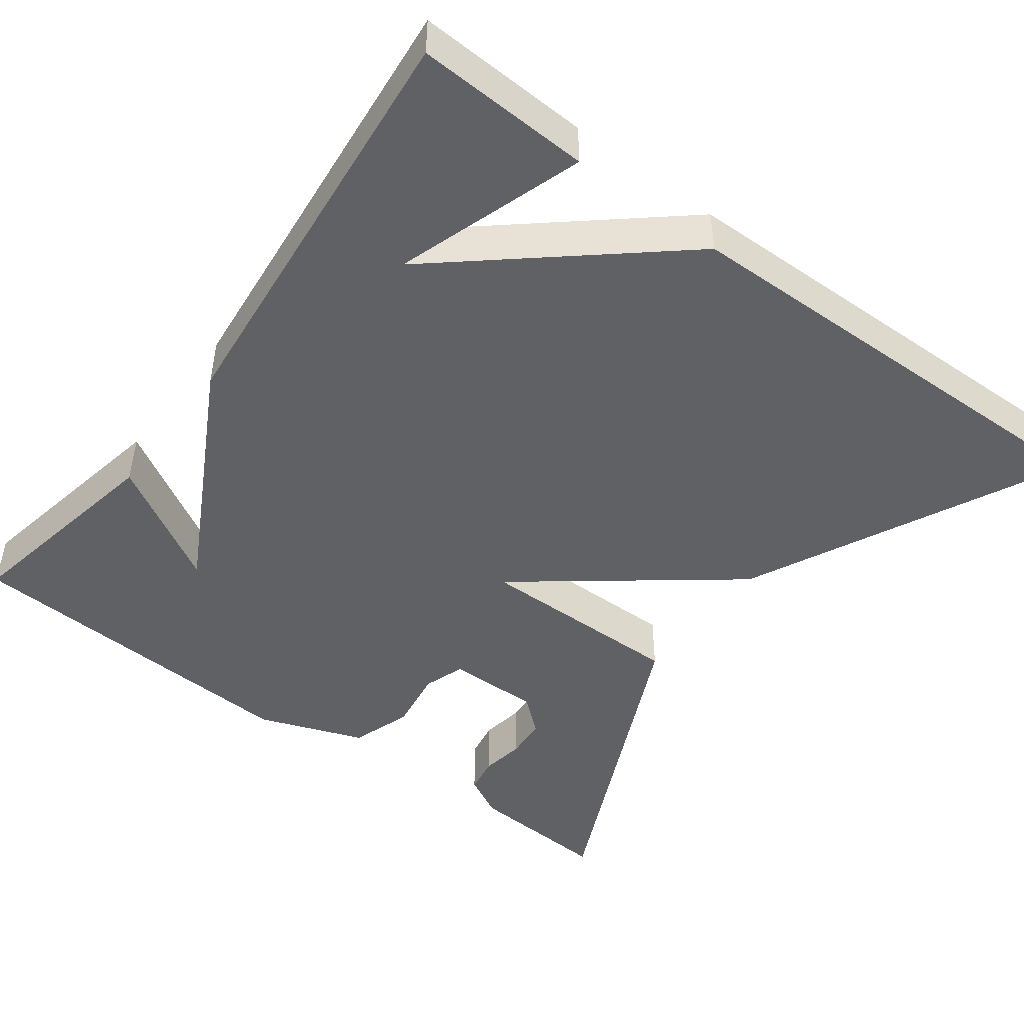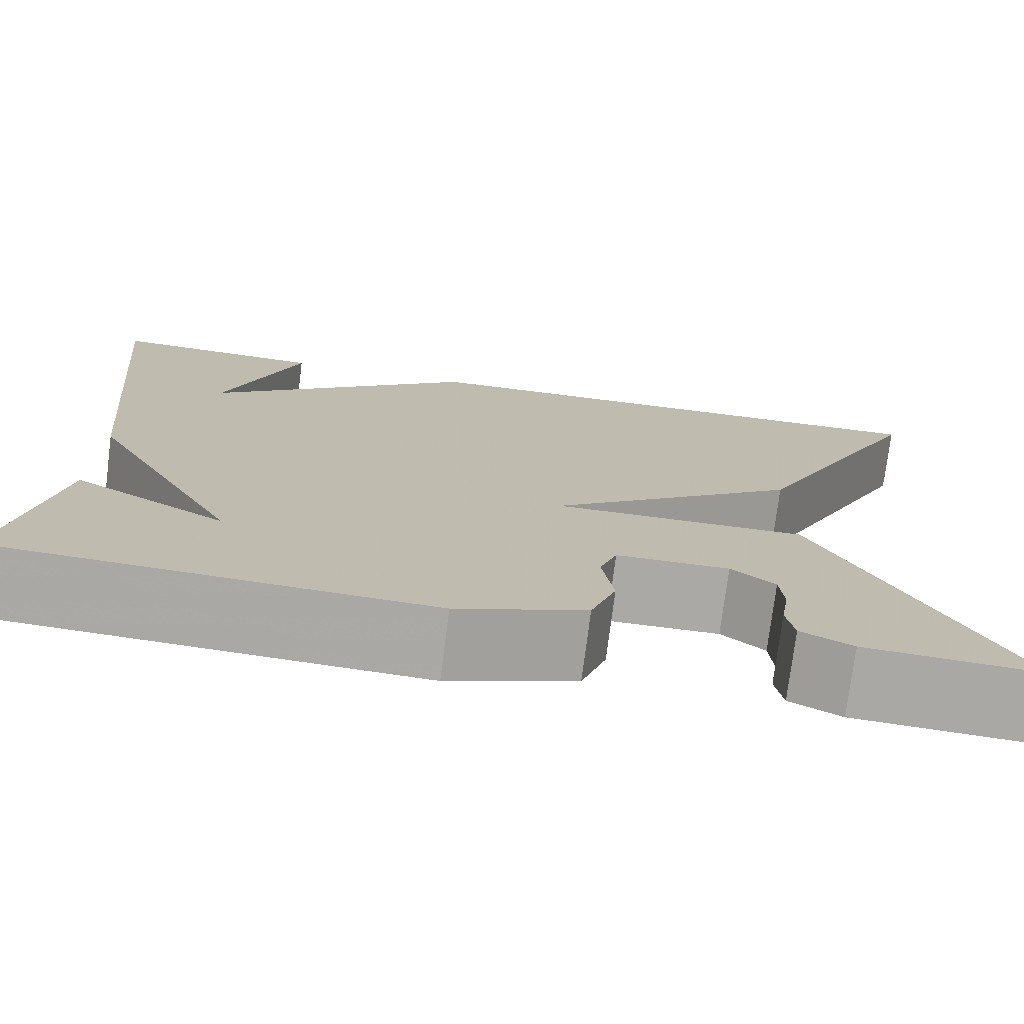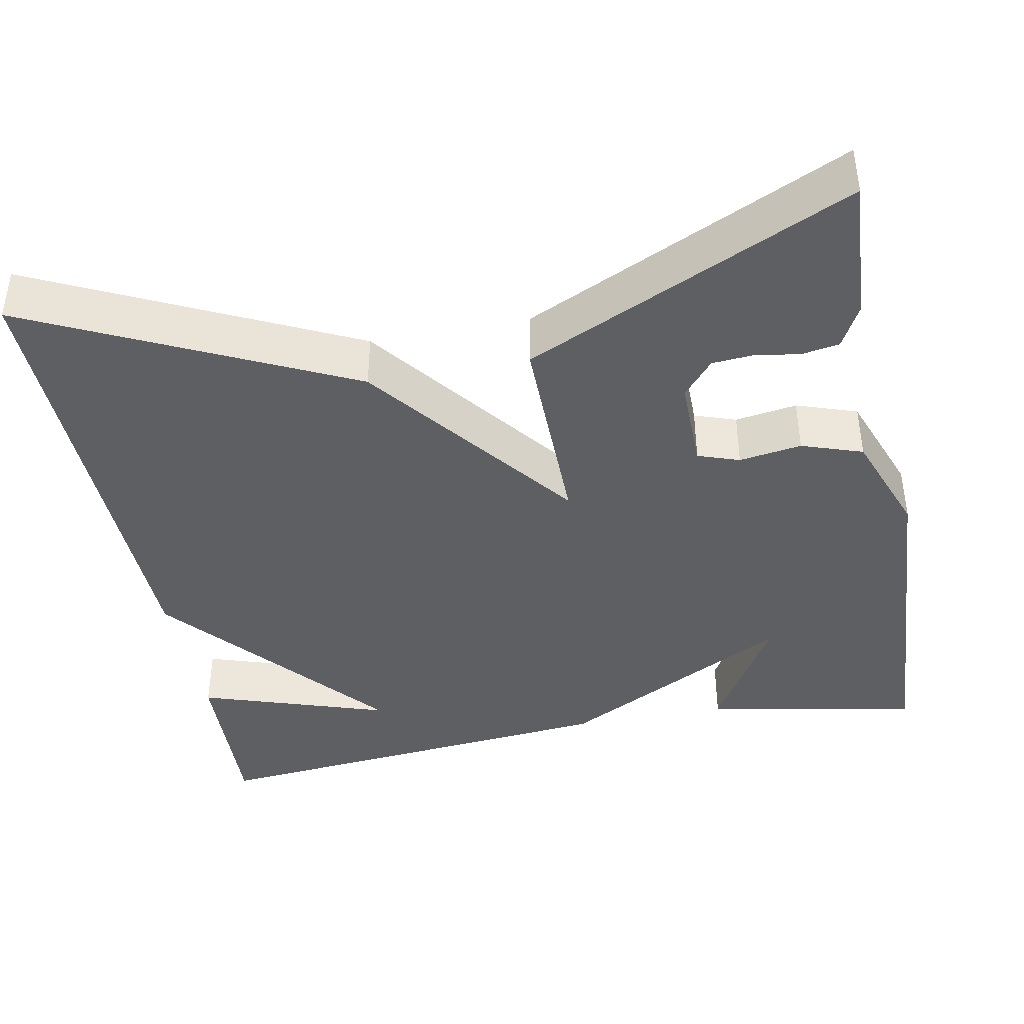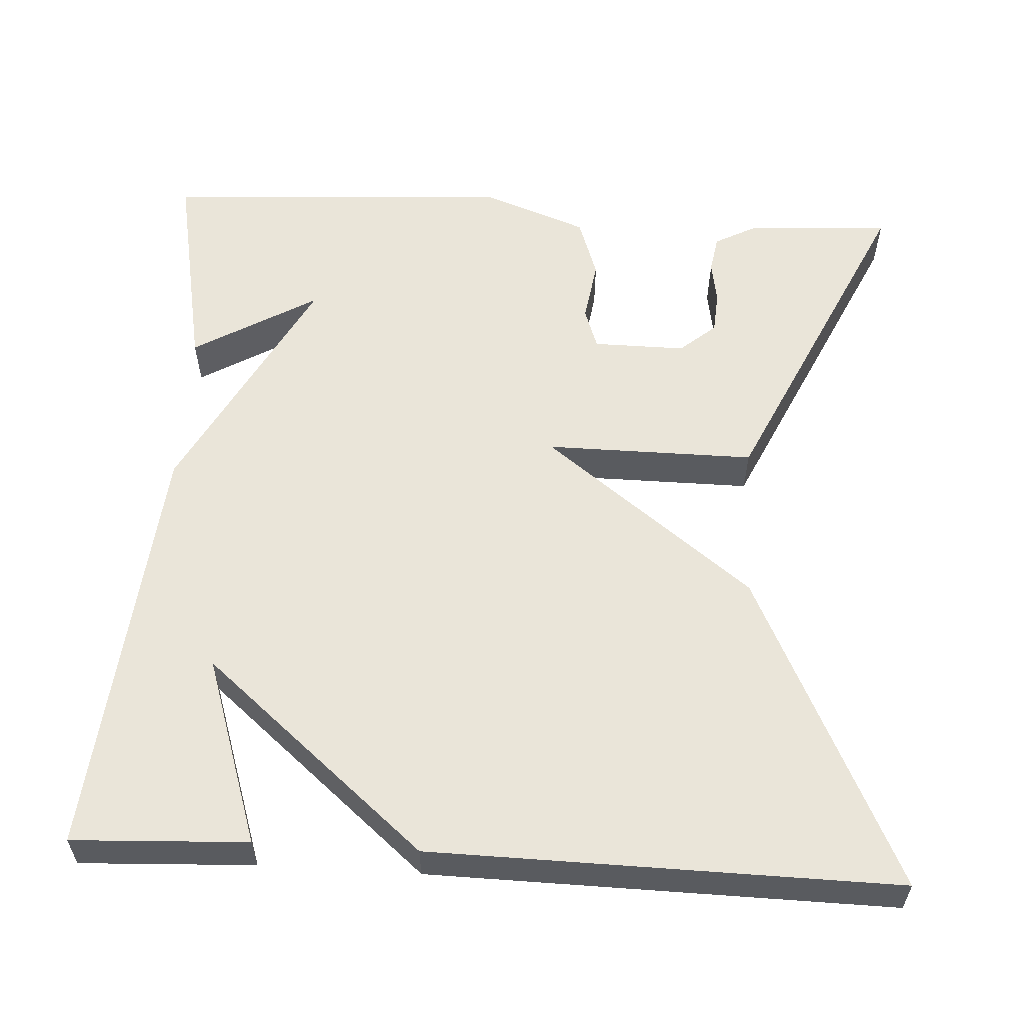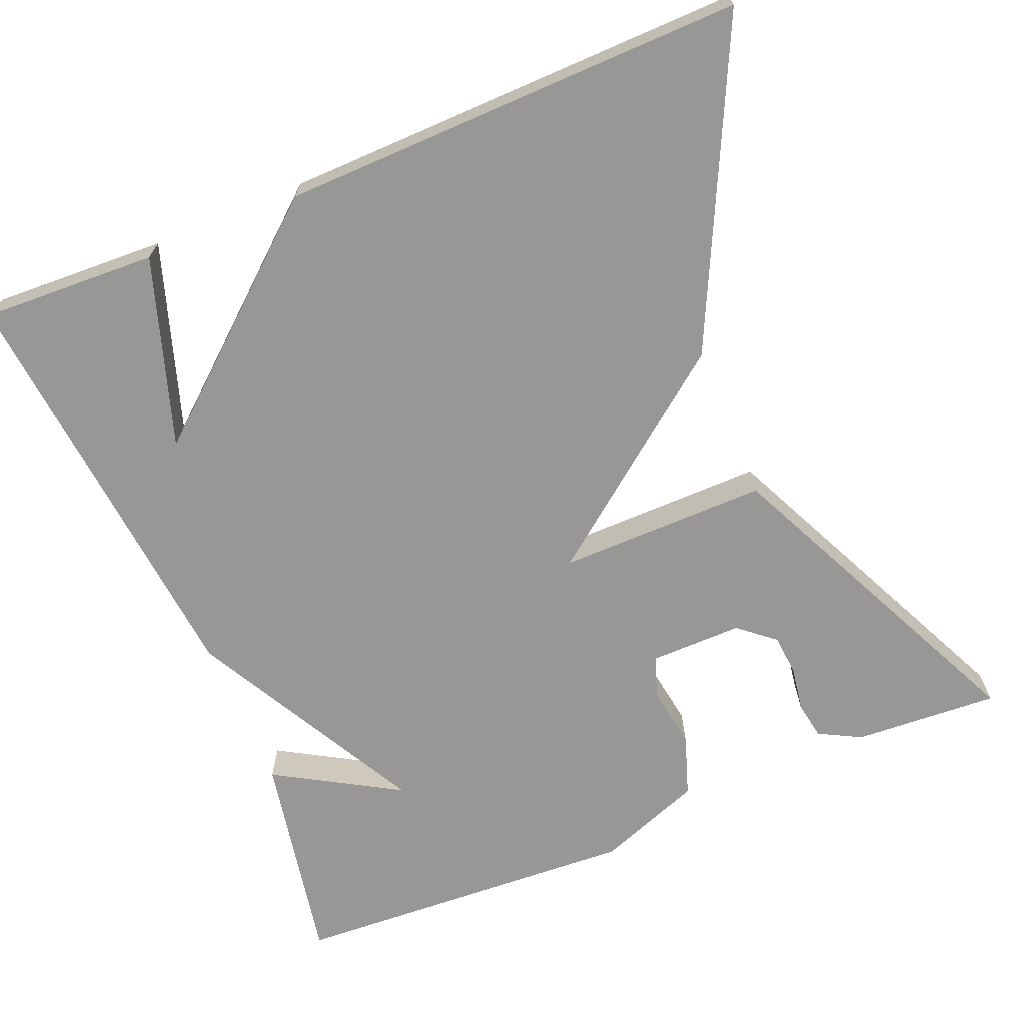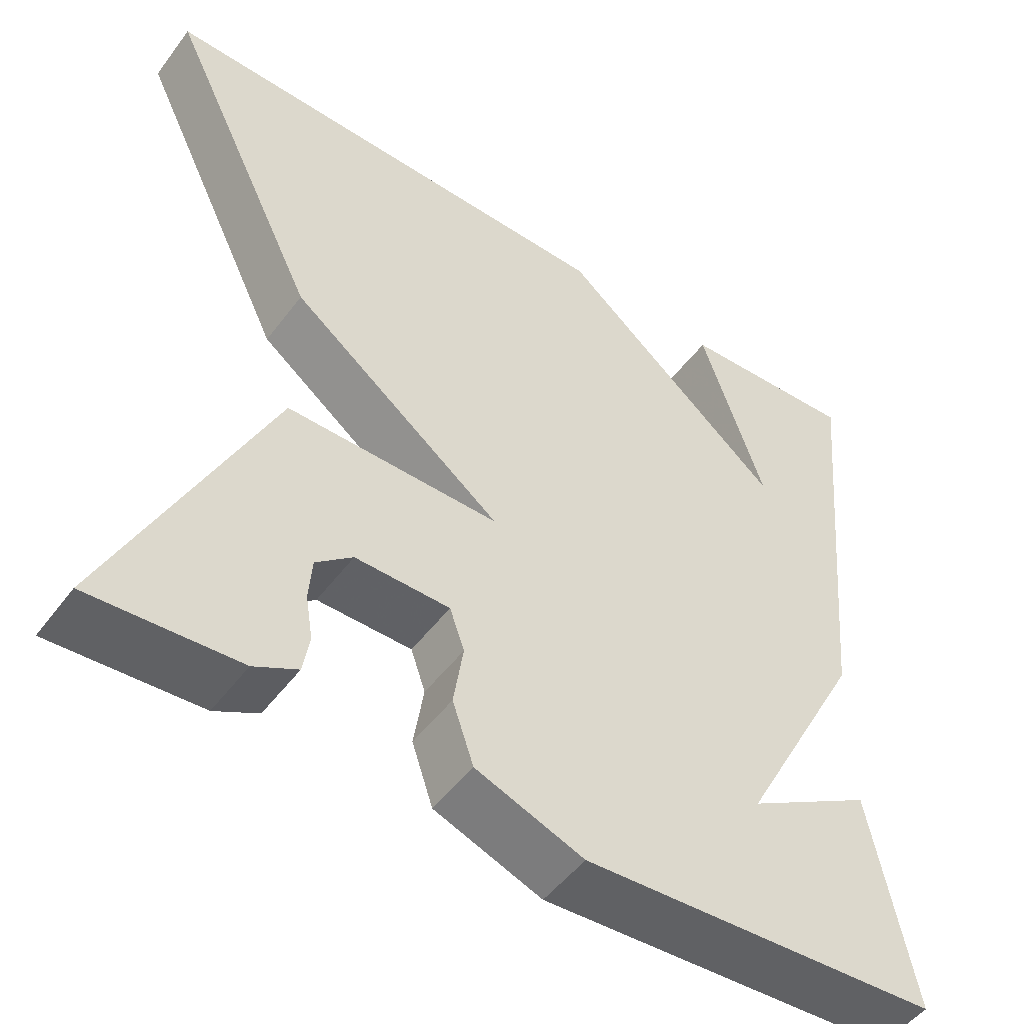
<metadata>
{"format":"obj","ext":"obj","renderer":"f3d","projection":"perspective","resolution":1024,"background":"white","views":[{"elev":-47.2,"azim":-36.8,"up":"+Y"},{"elev":-75.4,"azim":-7.2,"up":"+Z"},{"elev":-40.8,"azim":100.9,"up":"+Y"},{"elev":57.8,"azim":3.3,"up":"+Y"},{"elev":-68.3,"azim":22.6,"up":"+Y"},{"elev":-50.2,"azim":144.5,"up":"+Z"}]}
</metadata>
<code>
v 0.5 0.07 0.5
v 0.31 0.07 0.106
v 0.048 0.07 -0.096
v 0.31 0.07 -0.094
v 0.5 0.07 -0.5
v 0.319 0.07 -0.489
v 0.266 0.07 -0.461
v 0.258 0.07 -0.414
v 0.267 0.07 -0.359
v 0.263 0.07 -0.307
v 0.218 0.07 -0.269
v 0.102 0.07 -0.27
v 0.084 0.07 -0.322
v 0.096 0.07 -0.4
v 0.07 0.07 -0.476
v -0.062 0.07 -0.525
v -0.5 0.07 -0.5
v -0.449 0.07 -0.232
v -0.294 0.07 -0.323
v -0.449 0.07 -0.032
v -0.5 0.07 0.5
v -0.281 0.07 0.49
v -0.359 0.07 0.254
v -0.081 0.07 0.49
v 0.5 0 0.5
v 0.31 0 0.106
v 0.048 0 -0.096
v 0.31 0 -0.094
v 0.5 0 -0.5
v 0.319 0 -0.489
v 0.266 0 -0.461
v 0.258 0 -0.414
v 0.267 0 -0.359
v 0.263 0 -0.307
v 0.218 0 -0.269
v 0.102 0 -0.27
v 0.084 0 -0.322
v 0.096 0 -0.4
v 0.07 0 -0.476
v -0.062 0 -0.525
v -0.5 0 -0.5
v -0.449 0 -0.232
v -0.294 0 -0.323
v -0.449 0 -0.032
v -0.5 0 0.5
v -0.281 0 0.49
v -0.359 0 0.254
v -0.081 0 0.49
f 1 2 3
f 24 1 3
f 23 24 3
f 21 22 23
f 19 20 21 23
f 19 23 3
f 16 17 18 19
f 16 19 3
f 15 16 3
f 14 15 3
f 13 14 3
f 12 13 3
f 11 12 3 4
f 10 11 4 5
f 9 10 5 6
f 6 7 8 9
f 27 26 25
f 27 25 48
f 27 48 47
f 47 46 45
f 47 45 44 43
f 27 47 43
f 43 42 41 40
f 27 43 40
f 27 40 39
f 27 39 38
f 27 38 37
f 27 37 36
f 28 27 36 35
f 29 28 35 34
f 30 29 34 33
f 33 32 31 30
f 1 25 26 2
f 2 26 27 3
f 3 27 28 4
f 4 28 29 5
f 5 29 30 6
f 6 30 31 7
f 7 31 32 8
f 8 32 33 9
f 9 33 34 10
f 10 34 35 11
f 11 35 36 12
f 12 36 37 13
f 13 37 38 14
f 14 38 39 15
f 15 39 40 16
f 16 40 41 17
f 17 41 42 18
f 18 42 43 19
f 19 43 44 20
f 20 44 45 21
f 21 45 46 22
f 22 46 47 23
f 23 47 48 24
f 24 48 25 1

</code>
